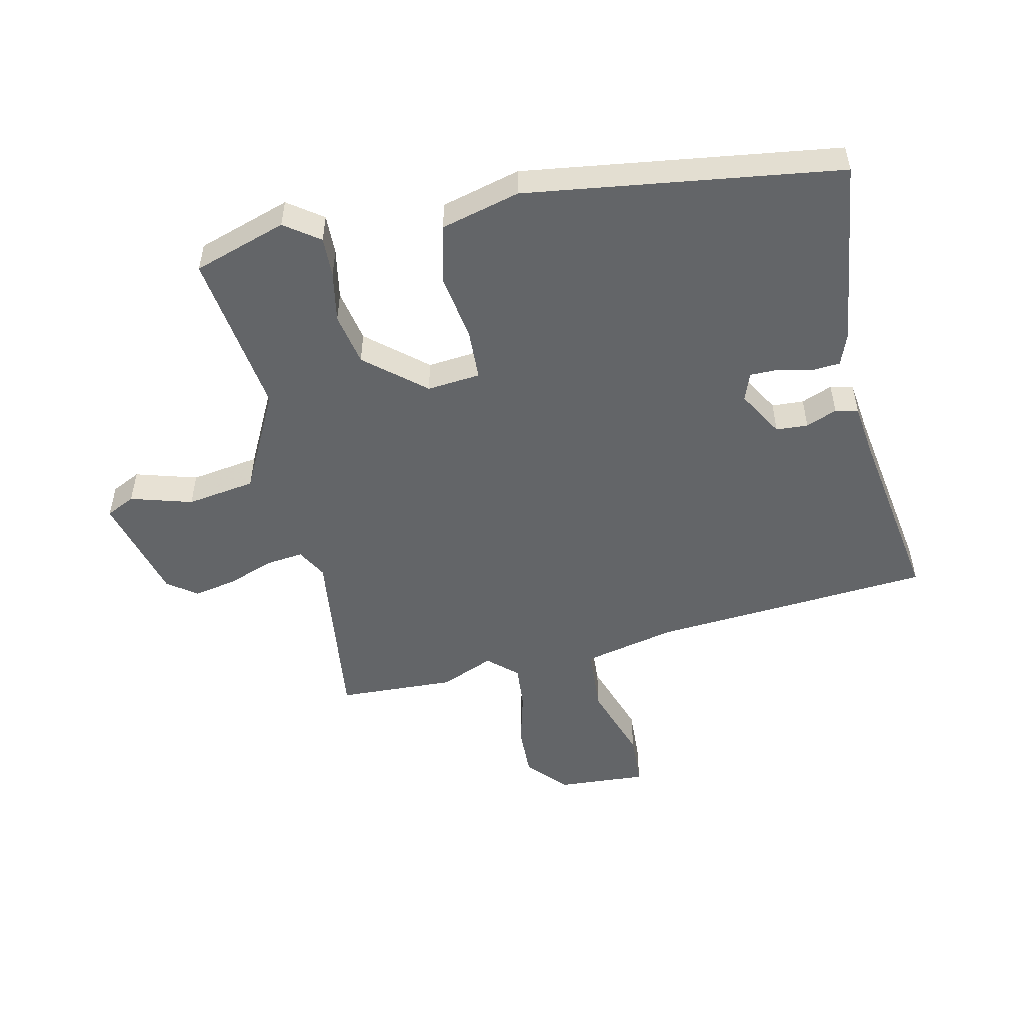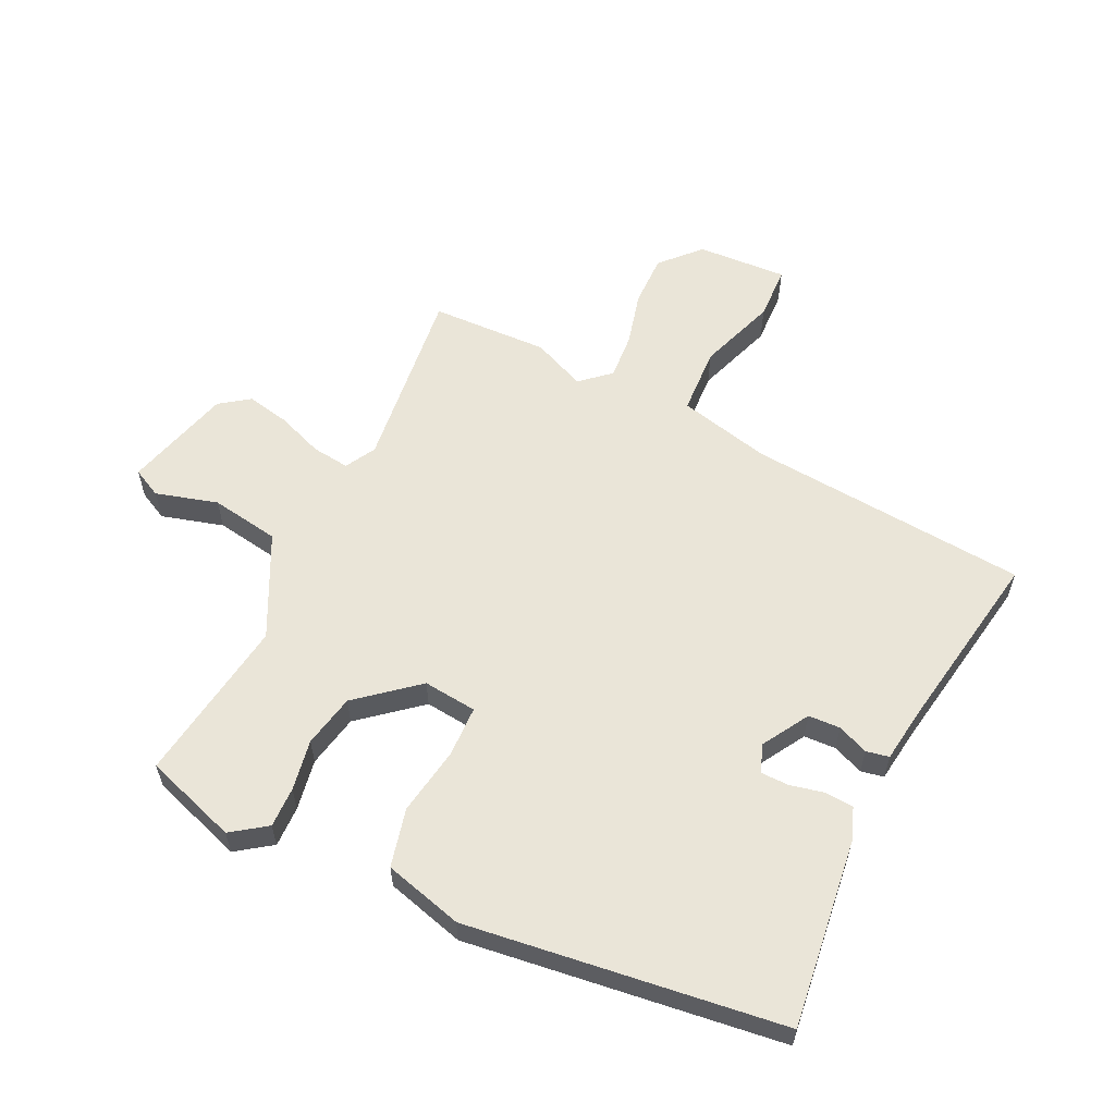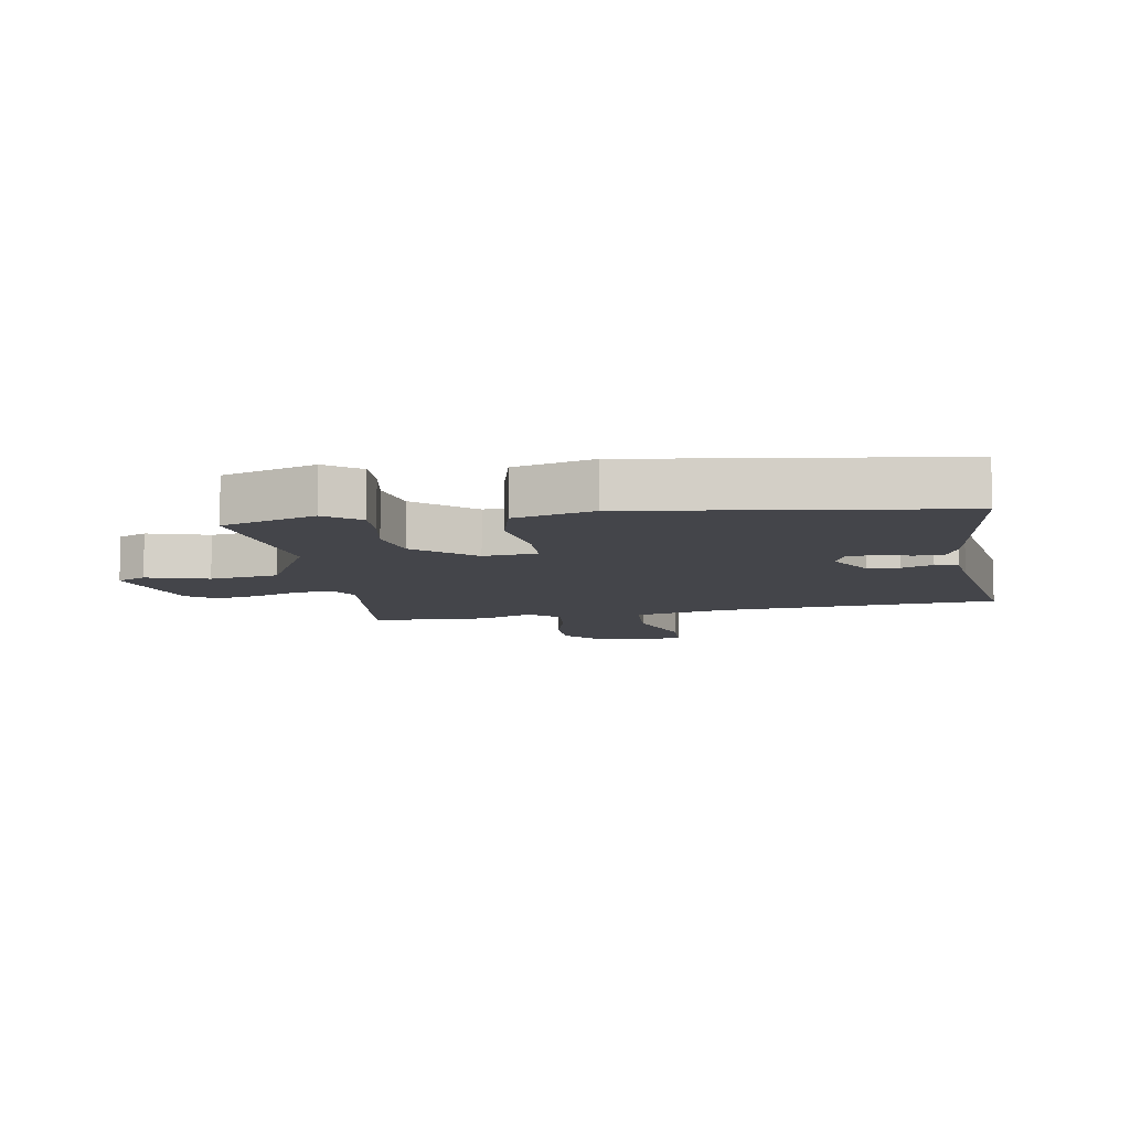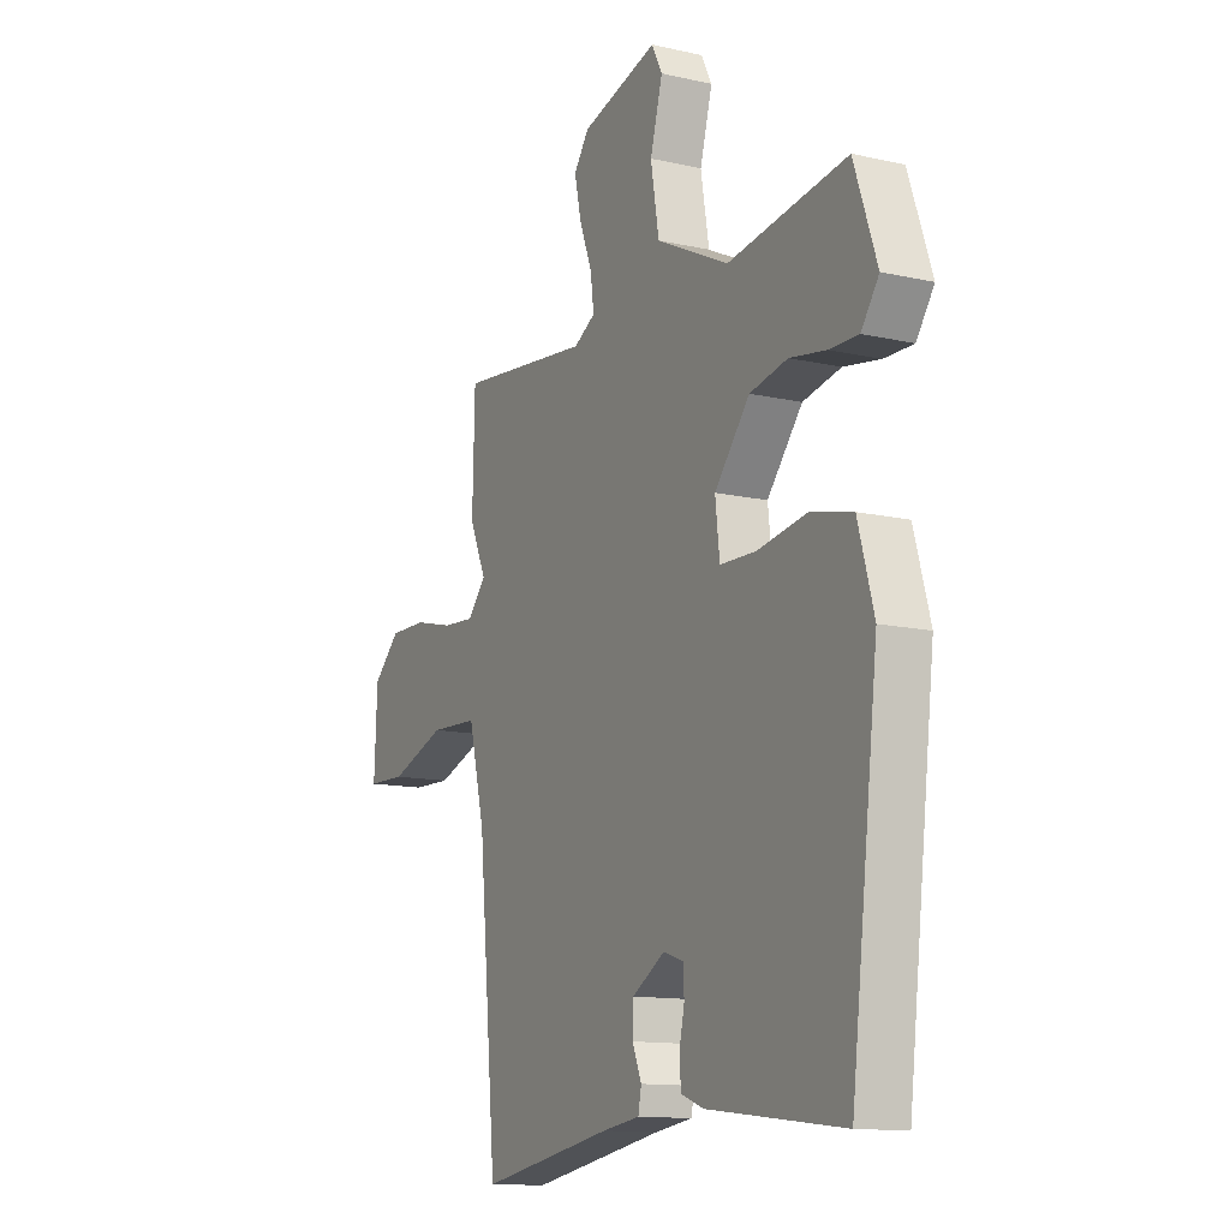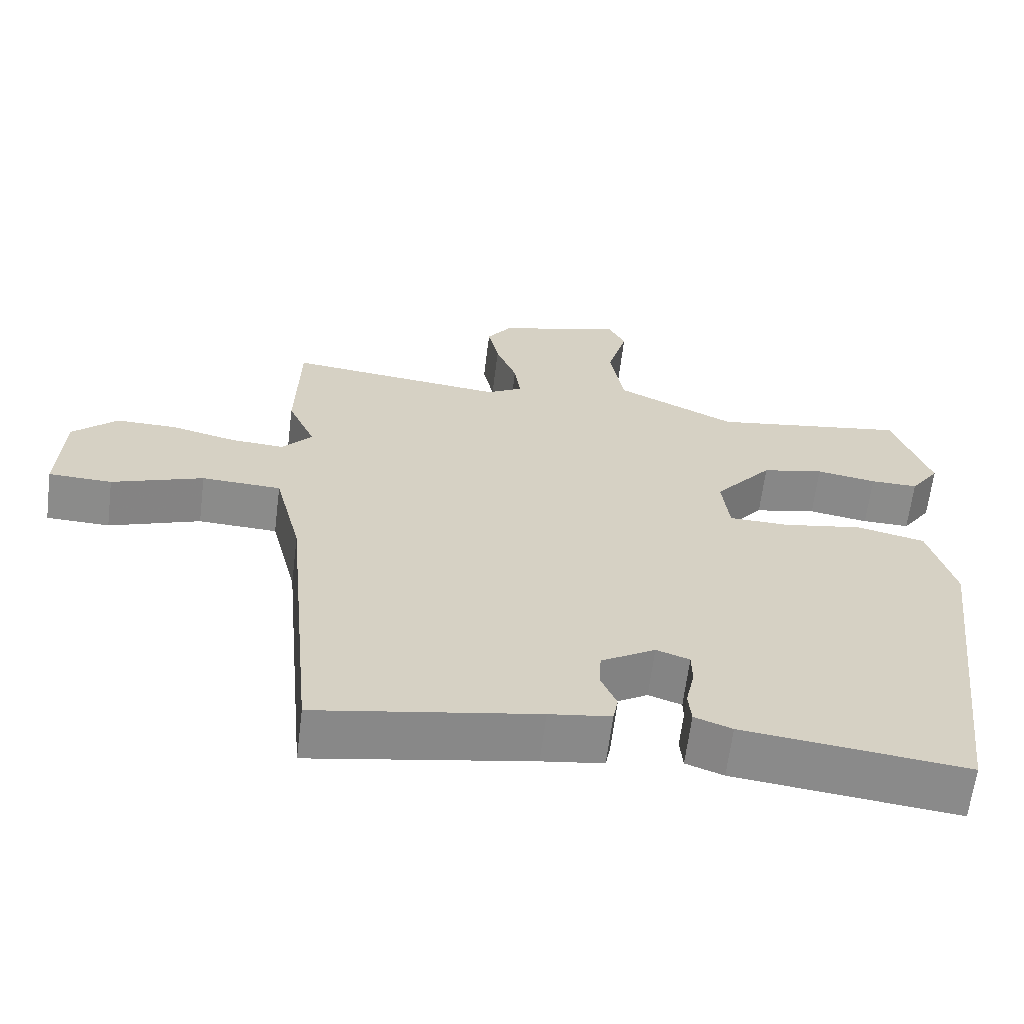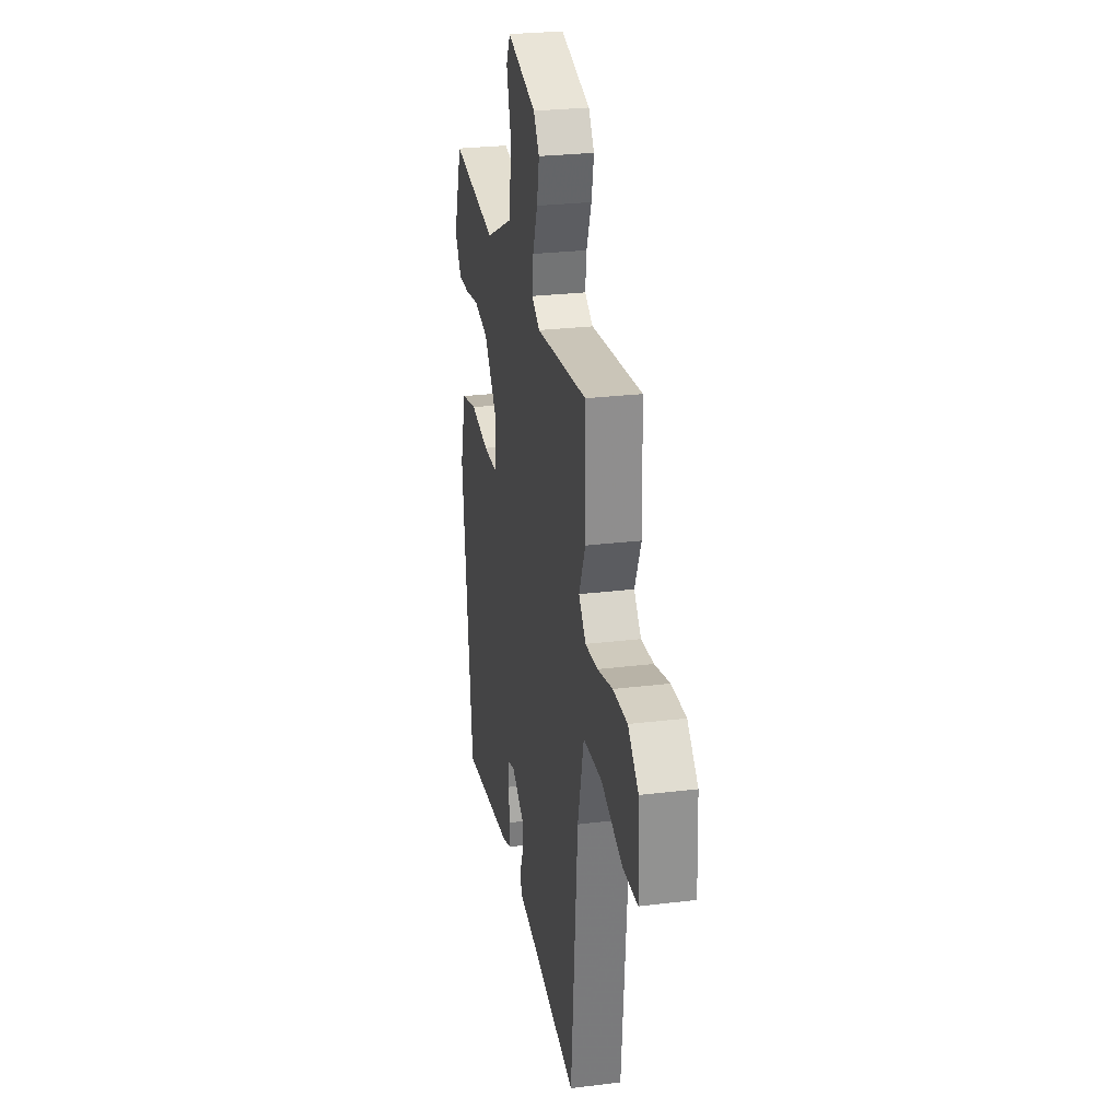
<metadata>
{"format":"obj","ext":"obj","renderer":"f3d","projection":"perspective","resolution":1024,"background":"white","views":[{"elev":-51.4,"azim":101.6,"up":"+Y"},{"elev":58.7,"azim":115.3,"up":"+Y"},{"elev":-9.2,"azim":98.5,"up":"+Y"},{"elev":-12.7,"azim":62.3,"up":"+Z"},{"elev":-63.7,"azim":-7.1,"up":"+Z"},{"elev":26.8,"azim":-100.8,"up":"+Z"}]}
</metadata>
<code>
v -0.421 0.07 -0.525
v -0.463 0.07 -0.068
v -0.5 0.07 0.082
v -0.61 0.07 0.087
v -0.737 0.07 0.042
v -0.825 0.07 0.045
v -0.818 0.07 0.192
v -0.756 0.07 0.25
v -0.671 0.07 0.249
v -0.582 0.07 0.227
v -0.508 0.07 0.222
v -0.466 0.07 0.27
v -0.504 0.07 0.356
v -0.499 0.07 0.548
v -0.197 0.07 0.515
v -0.148 0.07 0.543
v -0.156 0.07 0.604
v -0.185 0.07 0.679
v -0.2 0.07 0.749
v -0.166 0.07 0.797
v 0.009 0.07 0.846
v 0.033 0.07 0.799
v 0.005 0.07 0.698
v 0.024 0.07 0.586
v 0.19 0.07 0.505
v 0.46 0.07 0.546
v 0.512 0.07 0.395
v 0.472 0.07 0.338
v 0.406 0.07 0.339
v 0.323 0.07 0.353
v 0.237 0.07 0.335
v 0.157 0.07 0.238
v 0.167 0.07 0.151
v 0.25 0.07 0.149
v 0.361 0.07 0.168
v 0.456 0.07 0.146
v 0.492 0.07 0.018
v 0.43 0.07 -0.495
v 0.122 0.07 -0.459
v 0.07 0.07 -0.44
v 0.066 0.07 -0.394
v 0.078 0.07 -0.338
v 0.077 0.07 -0.292
v 0.031 0.07 -0.276
v -0.044 0.07 -0.321
v -0.046 0.07 -0.373
v -0.025 0.07 -0.423
v -0.032 0.07 -0.46
v -0.117 0.07 -0.472
v -0.421 0 -0.525
v -0.463 0 -0.068
v -0.5 0 0.082
v -0.61 0 0.087
v -0.737 0 0.042
v -0.825 0 0.045
v -0.818 0 0.192
v -0.756 0 0.25
v -0.671 0 0.249
v -0.582 0 0.227
v -0.508 0 0.222
v -0.466 0 0.27
v -0.504 0 0.356
v -0.499 0 0.548
v -0.197 0 0.515
v -0.148 0 0.543
v -0.156 0 0.604
v -0.185 0 0.679
v -0.2 0 0.749
v -0.166 0 0.797
v 0.009 0 0.846
v 0.033 0 0.799
v 0.005 0 0.698
v 0.024 0 0.586
v 0.19 0 0.505
v 0.46 0 0.546
v 0.512 0 0.395
v 0.472 0 0.338
v 0.406 0 0.339
v 0.323 0 0.353
v 0.237 0 0.335
v 0.157 0 0.238
v 0.167 0 0.151
v 0.25 0 0.149
v 0.361 0 0.168
v 0.456 0 0.146
v 0.492 0 0.018
v 0.43 0 -0.495
v 0.122 0 -0.459
v 0.07 0 -0.44
v 0.066 0 -0.394
v 0.078 0 -0.338
v 0.077 0 -0.292
v 0.031 0 -0.276
v -0.044 0 -0.321
v -0.046 0 -0.373
v -0.025 0 -0.423
v -0.032 0 -0.46
v -0.117 0 -0.472
f 46 47 48 49
f 45 46 49 1
f 44 45 1 2
f 43 44 2 3
f 39 40 41 42
f 39 42 43
f 38 39 43
f 37 38 43 3
f 34 35 36 37
f 33 34 37 3
f 27 28 29 30
f 25 26 27 30
f 24 25 30 31
f 20 21 22 23
f 20 23 24
f 17 18 19 20
f 16 17 20 24
f 15 16 24 31
f 12 13 14 15
f 11 12 15 31
f 7 8 9 10
f 7 10 11
f 4 5 6 7
f 4 7 11
f 32 33 3 4
f 4 11 31 32
f 98 97 96 95
f 50 98 95 94
f 51 50 94 93
f 52 51 93 92
f 91 90 89 88
f 92 91 88
f 92 88 87
f 52 92 87 86
f 86 85 84 83
f 52 86 83 82
f 79 78 77 76
f 79 76 75 74
f 80 79 74 73
f 72 71 70 69
f 73 72 69
f 69 68 67 66
f 73 69 66 65
f 80 73 65 64
f 64 63 62 61
f 80 64 61 60
f 59 58 57 56
f 60 59 56
f 56 55 54 53
f 60 56 53
f 53 52 82 81
f 81 80 60 53
f 1 50 51 2
f 2 51 52 3
f 3 52 53 4
f 4 53 54 5
f 5 54 55 6
f 6 55 56 7
f 7 56 57 8
f 8 57 58 9
f 9 58 59 10
f 10 59 60 11
f 11 60 61 12
f 12 61 62 13
f 13 62 63 14
f 14 63 64 15
f 15 64 65 16
f 16 65 66 17
f 17 66 67 18
f 18 67 68 19
f 19 68 69 20
f 20 69 70 21
f 21 70 71 22
f 22 71 72 23
f 23 72 73 24
f 24 73 74 25
f 25 74 75 26
f 26 75 76 27
f 27 76 77 28
f 28 77 78 29
f 29 78 79 30
f 30 79 80 31
f 31 80 81 32
f 32 81 82 33
f 33 82 83 34
f 34 83 84 35
f 35 84 85 36
f 36 85 86 37
f 37 86 87 38
f 38 87 88 39
f 39 88 89 40
f 40 89 90 41
f 41 90 91 42
f 42 91 92 43
f 43 92 93 44
f 44 93 94 45
f 45 94 95 46
f 46 95 96 47
f 47 96 97 48
f 48 97 98 49
f 49 98 50 1

</code>
